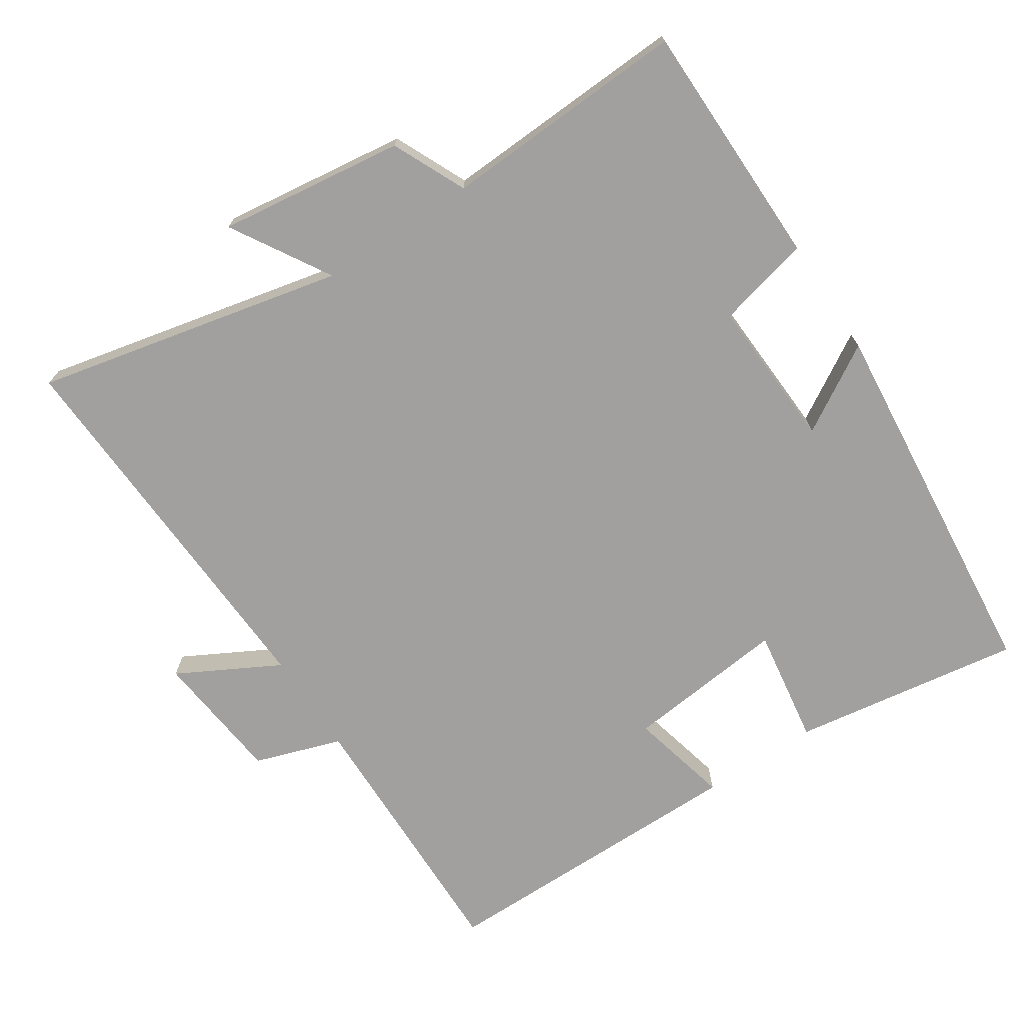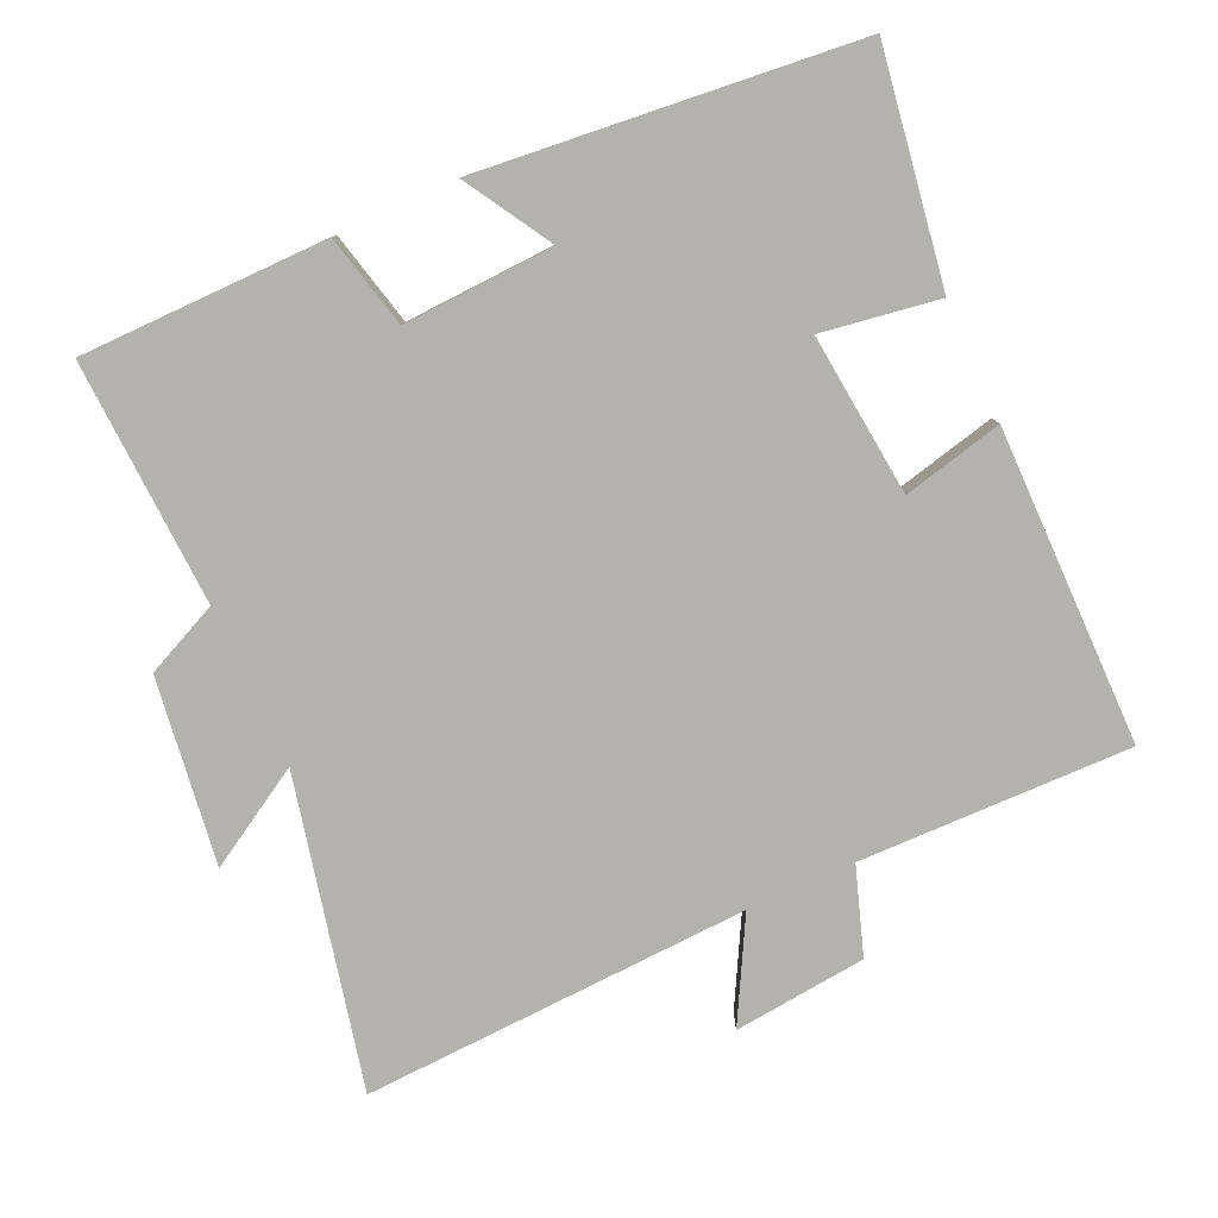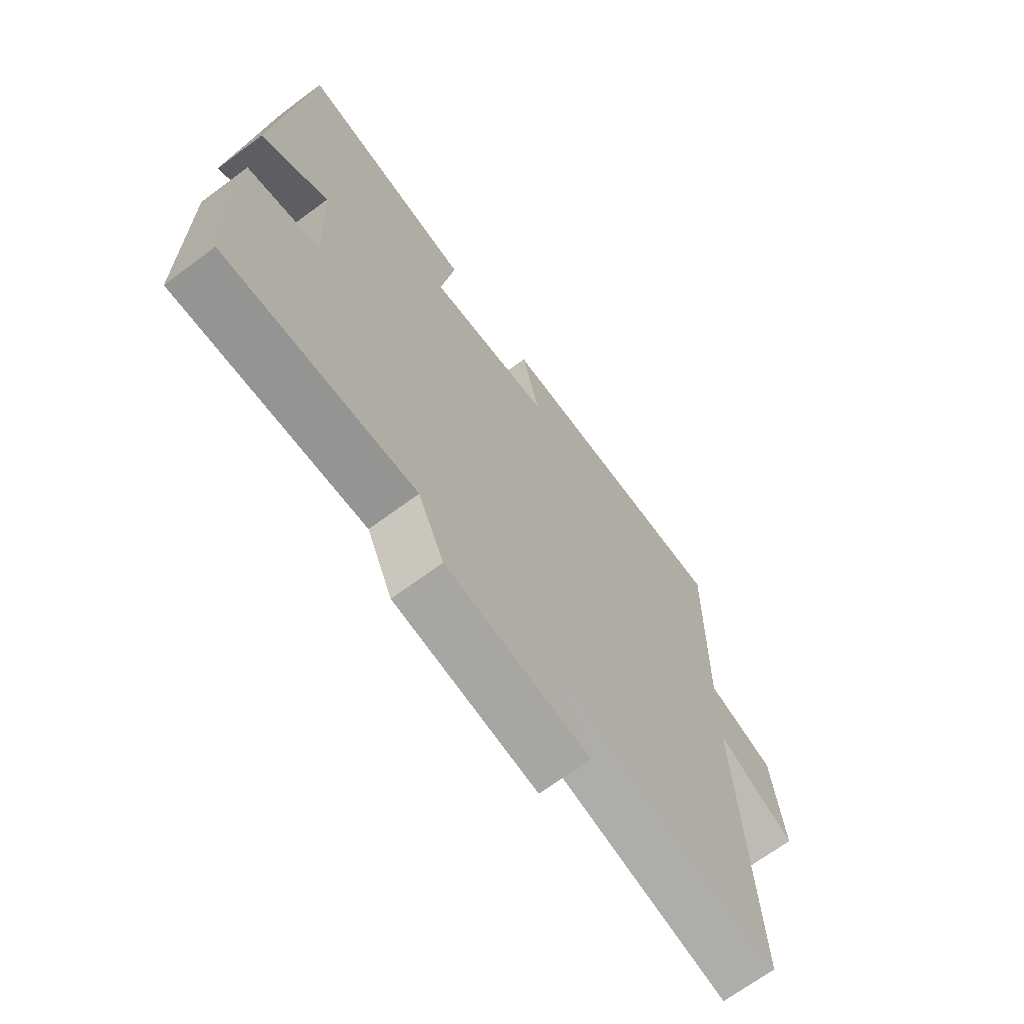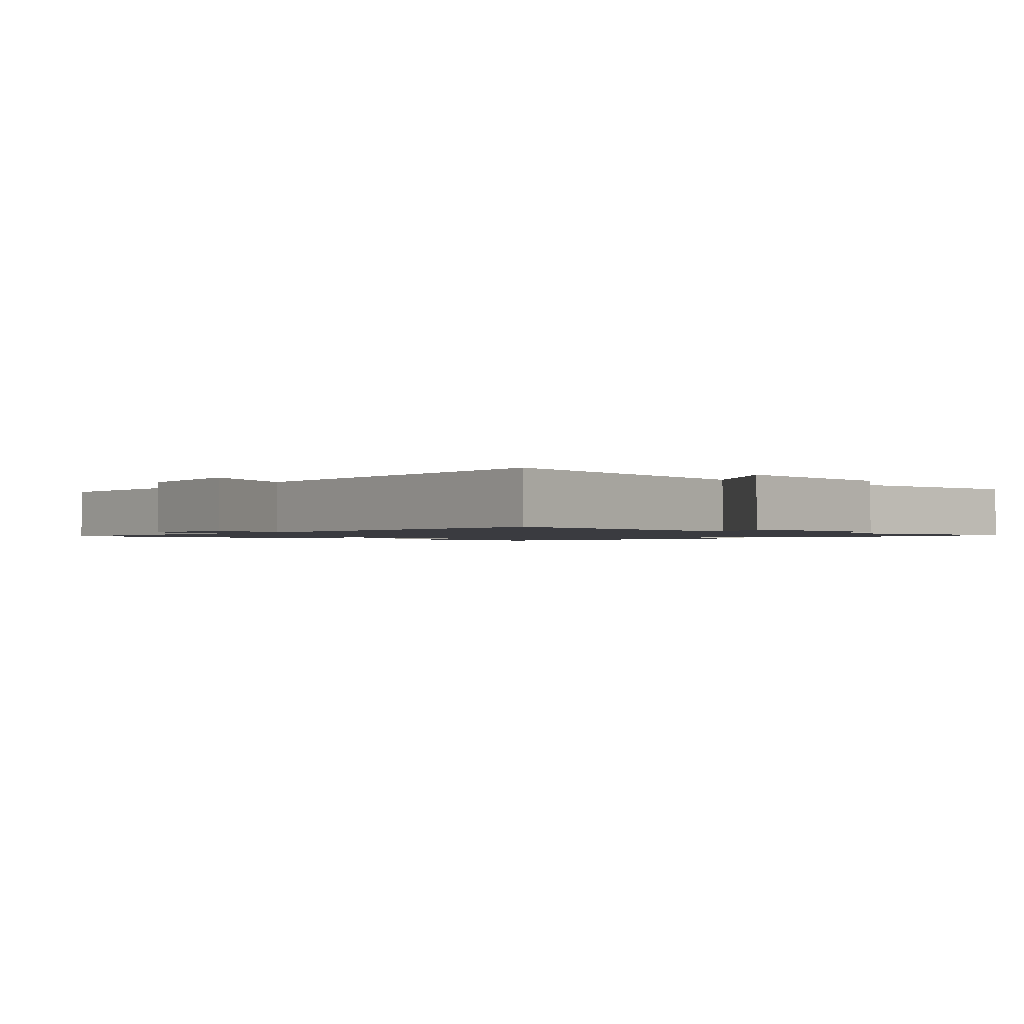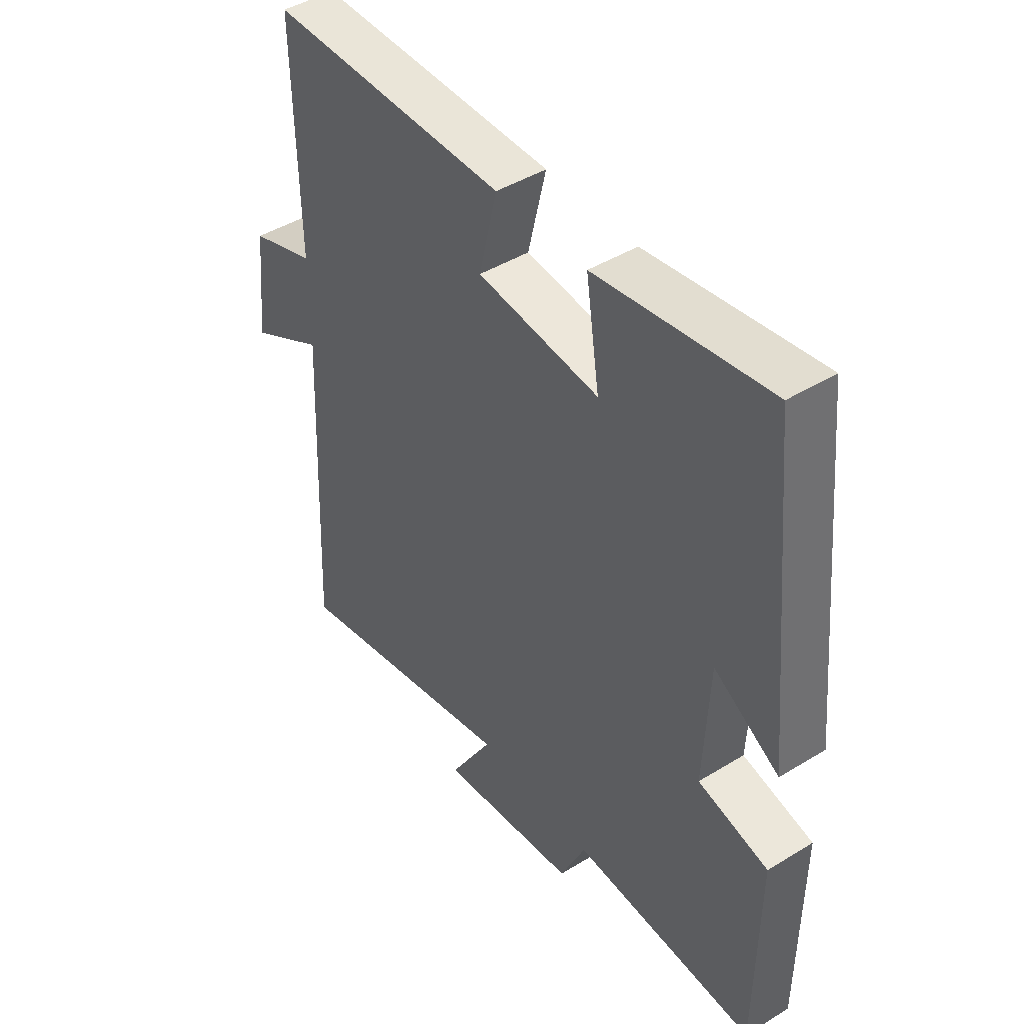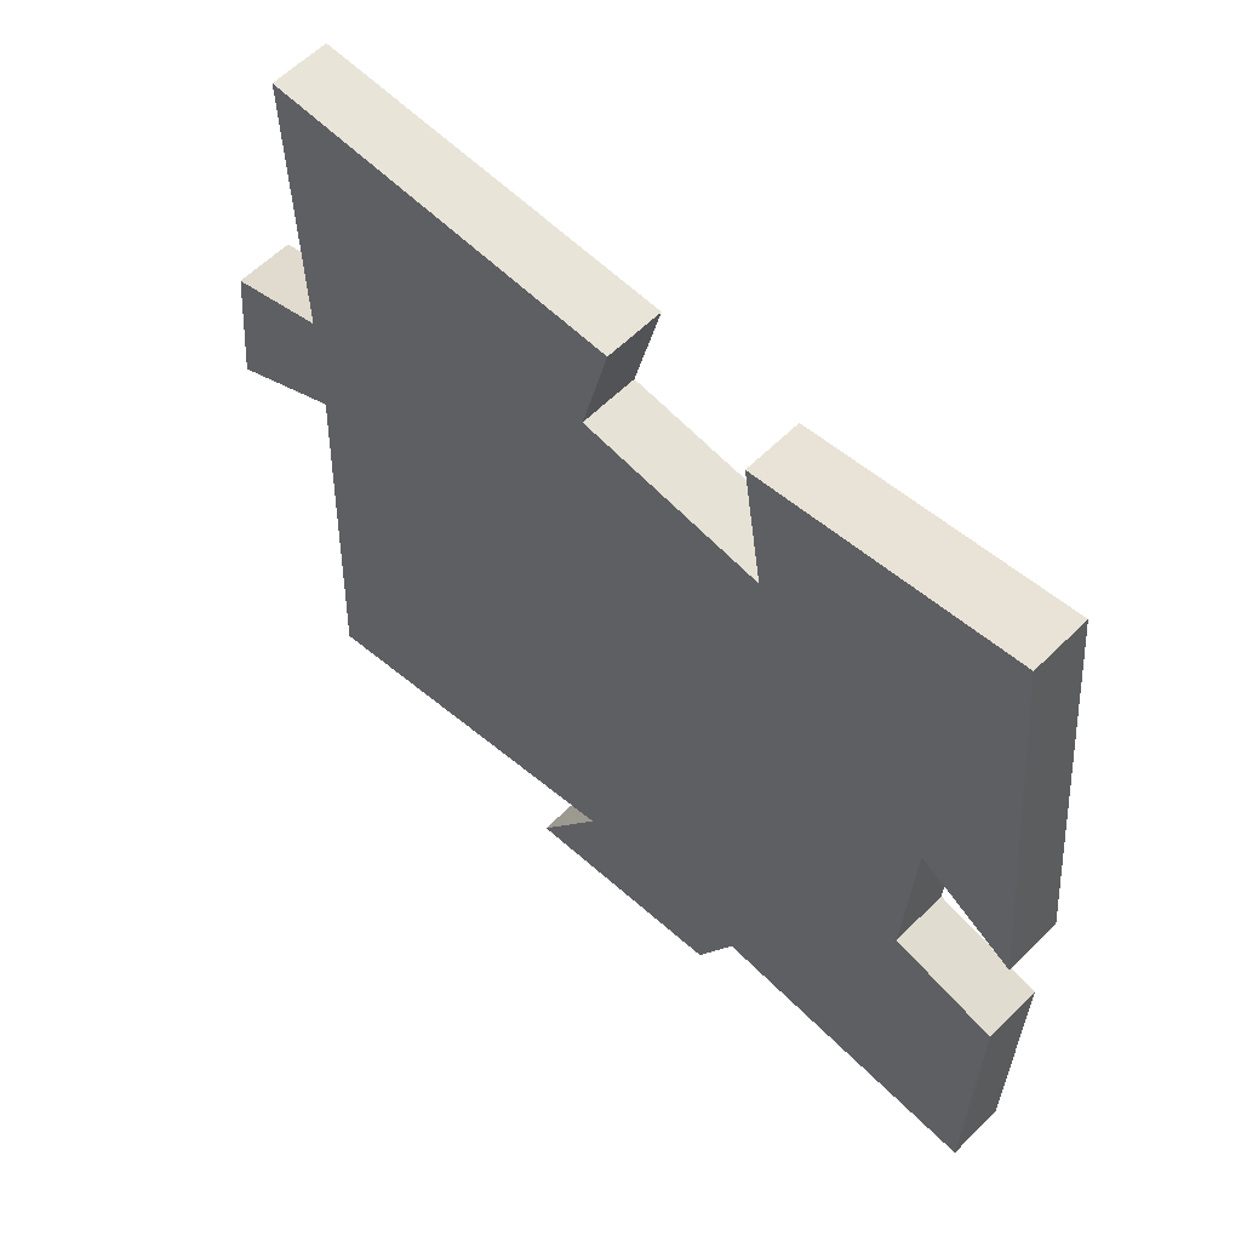
<metadata>
{"format":"obj","ext":"obj","renderer":"f3d","projection":"perspective","resolution":1024,"background":"white","views":[{"elev":-71.8,"azim":-146.5,"up":"+Y"},{"elev":-79.8,"azim":-65.6,"up":"+Y"},{"elev":-69.0,"azim":-53.5,"up":"+Z"},{"elev":-1.4,"azim":139.7,"up":"+Y"},{"elev":44.8,"azim":-125.5,"up":"+Z"},{"elev":60.2,"azim":-135.2,"up":"+Z"}]}
</metadata>
<code>
v -0.497 0.07 -0.516
v -0.5 0.07 -0.162
v -0.366 0.07 -0.13
v -0.376 0.07 0.086
v -0.5 0.07 0.012
v -0.446 0.07 0.551
v -0.118 0.07 0.5
v -0.144 0.07 0.333
v 0.088 0.07 0.357
v 0.054 0.07 0.5
v 0.507 0.07 0.498
v 0.5 0.07 0.11
v 0.624 0.07 0.068
v 0.644 0.07 -0.122
v 0.5 0.07 -0.044
v 0.525 0.07 -0.599
v 0.084 0.07 -0.5
v 0.168 0.07 -0.641
v -0.098 0.07 -0.605
v -0.146 0.07 -0.5
v -0.497 0 -0.516
v -0.5 0 -0.162
v -0.366 0 -0.13
v -0.376 0 0.086
v -0.5 0 0.012
v -0.446 0 0.551
v -0.118 0 0.5
v -0.144 0 0.333
v 0.088 0 0.357
v 0.054 0 0.5
v 0.507 0 0.498
v 0.5 0 0.11
v 0.624 0 0.068
v 0.644 0 -0.122
v 0.5 0 -0.044
v 0.525 0 -0.599
v 0.084 0 -0.5
v 0.168 0 -0.641
v -0.098 0 -0.605
v -0.146 0 -0.5
f 17 18 19 20
f 15 16 17
f 15 17 20
f 12 13 14 15
f 12 15 20 1
f 9 10 11 12
f 8 9 12 1
f 4 5 6 7
f 3 4 7 8
f 1 2 3
f 1 3 8
f 40 39 38 37
f 37 36 35
f 40 37 35
f 35 34 33 32
f 21 40 35 32
f 32 31 30 29
f 21 32 29 28
f 27 26 25 24
f 28 27 24 23
f 23 22 21
f 28 23 21
f 1 21 22 2
f 2 22 23 3
f 3 23 24 4
f 4 24 25 5
f 5 25 26 6
f 6 26 27 7
f 7 27 28 8
f 8 28 29 9
f 9 29 30 10
f 10 30 31 11
f 11 31 32 12
f 12 32 33 13
f 13 33 34 14
f 14 34 35 15
f 15 35 36 16
f 16 36 37 17
f 17 37 38 18
f 18 38 39 19
f 19 39 40 20
f 20 40 21 1

</code>
